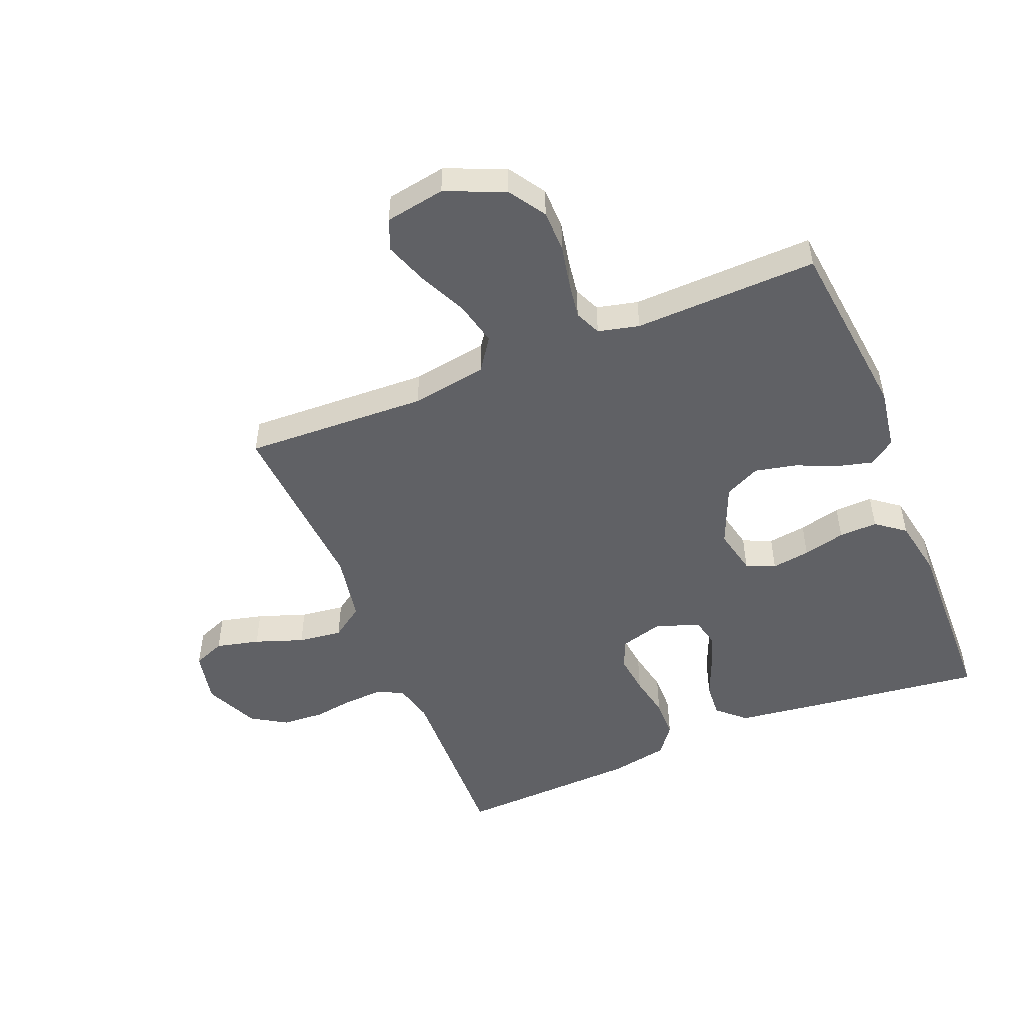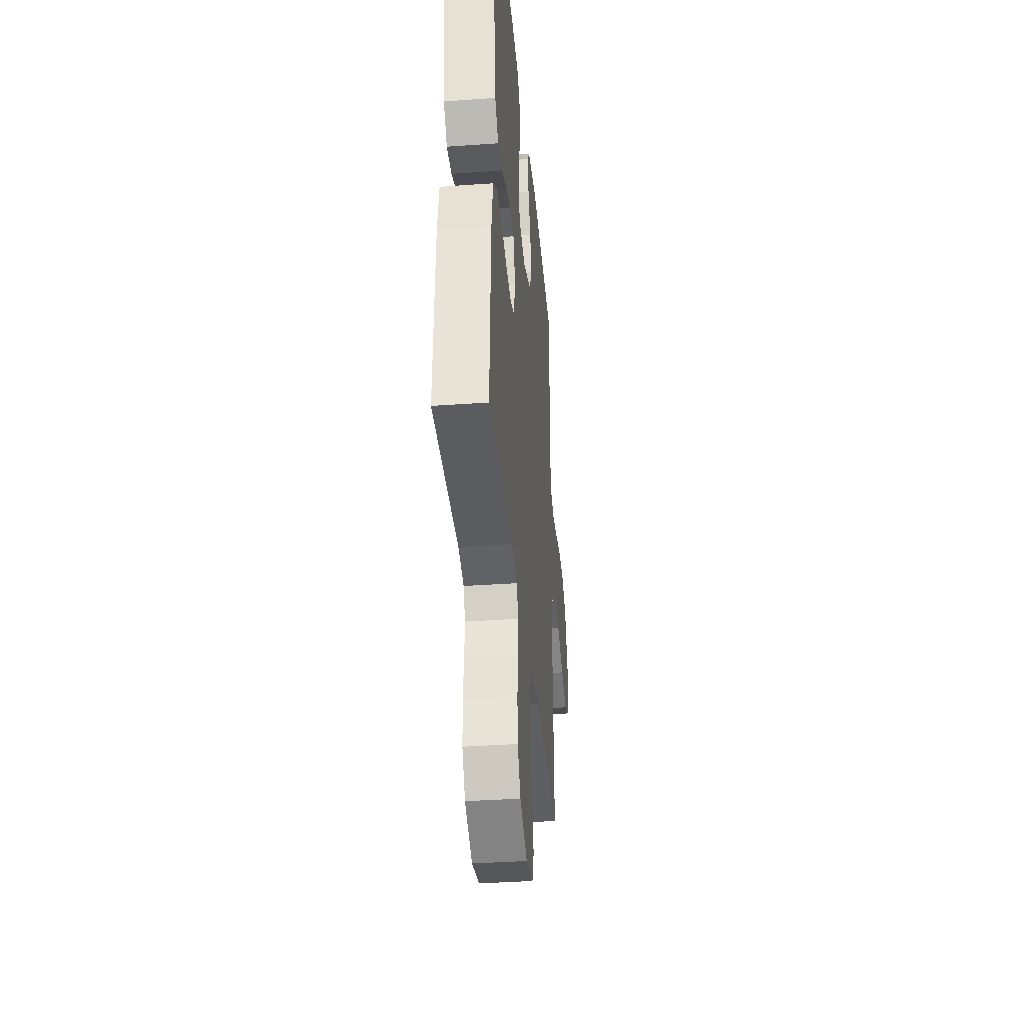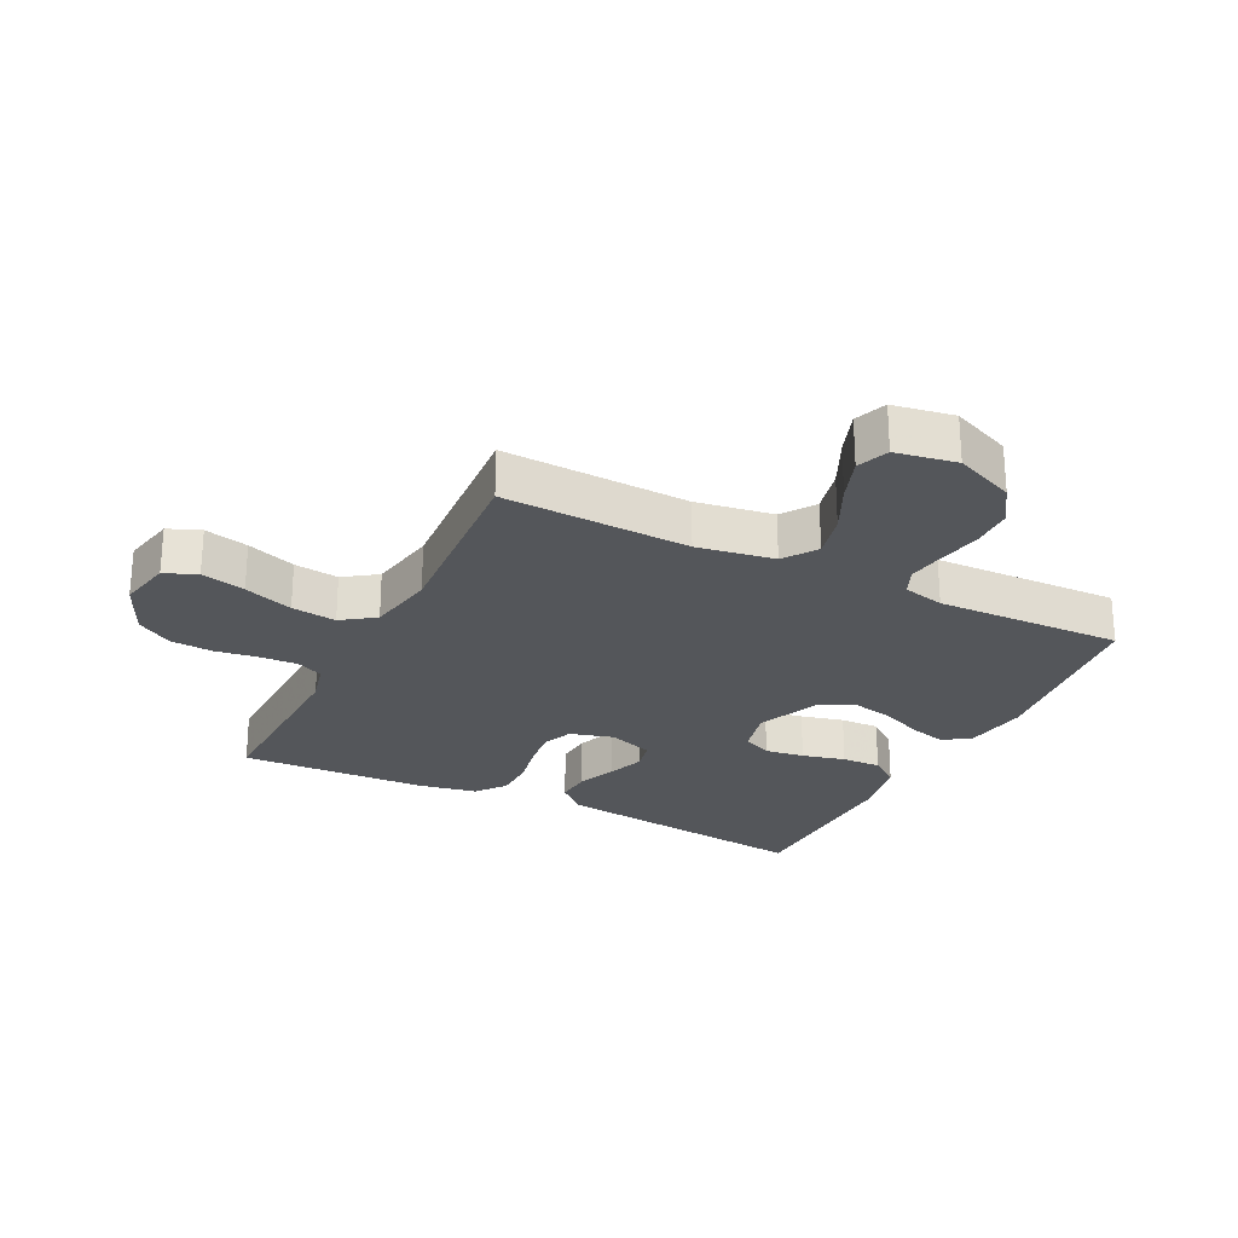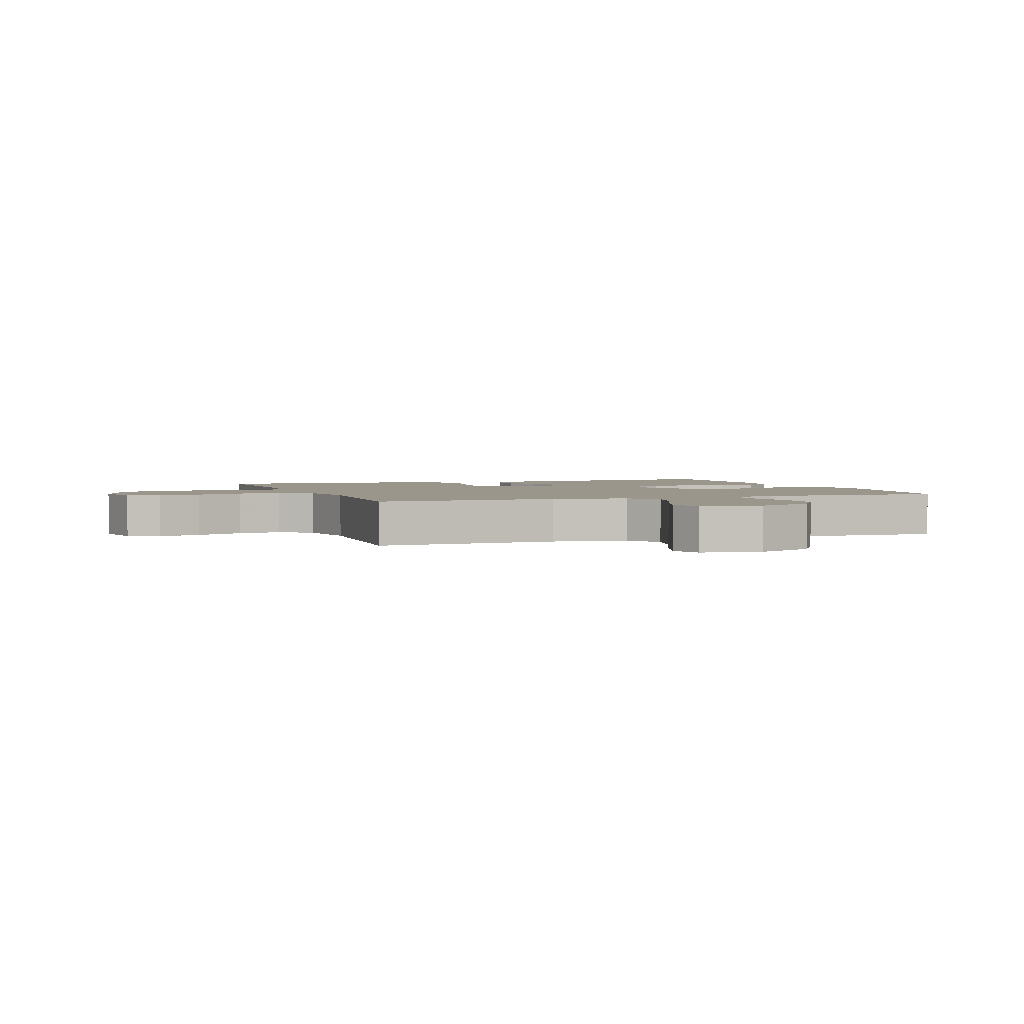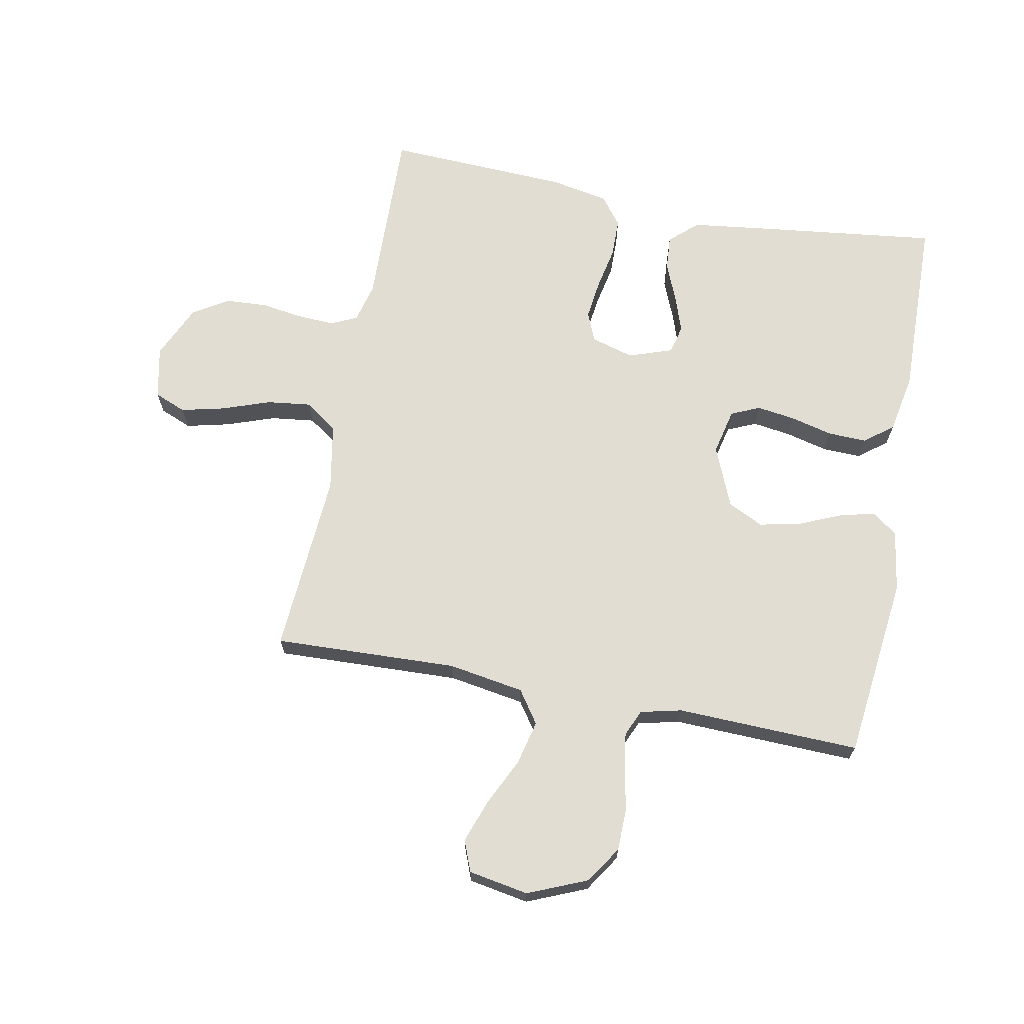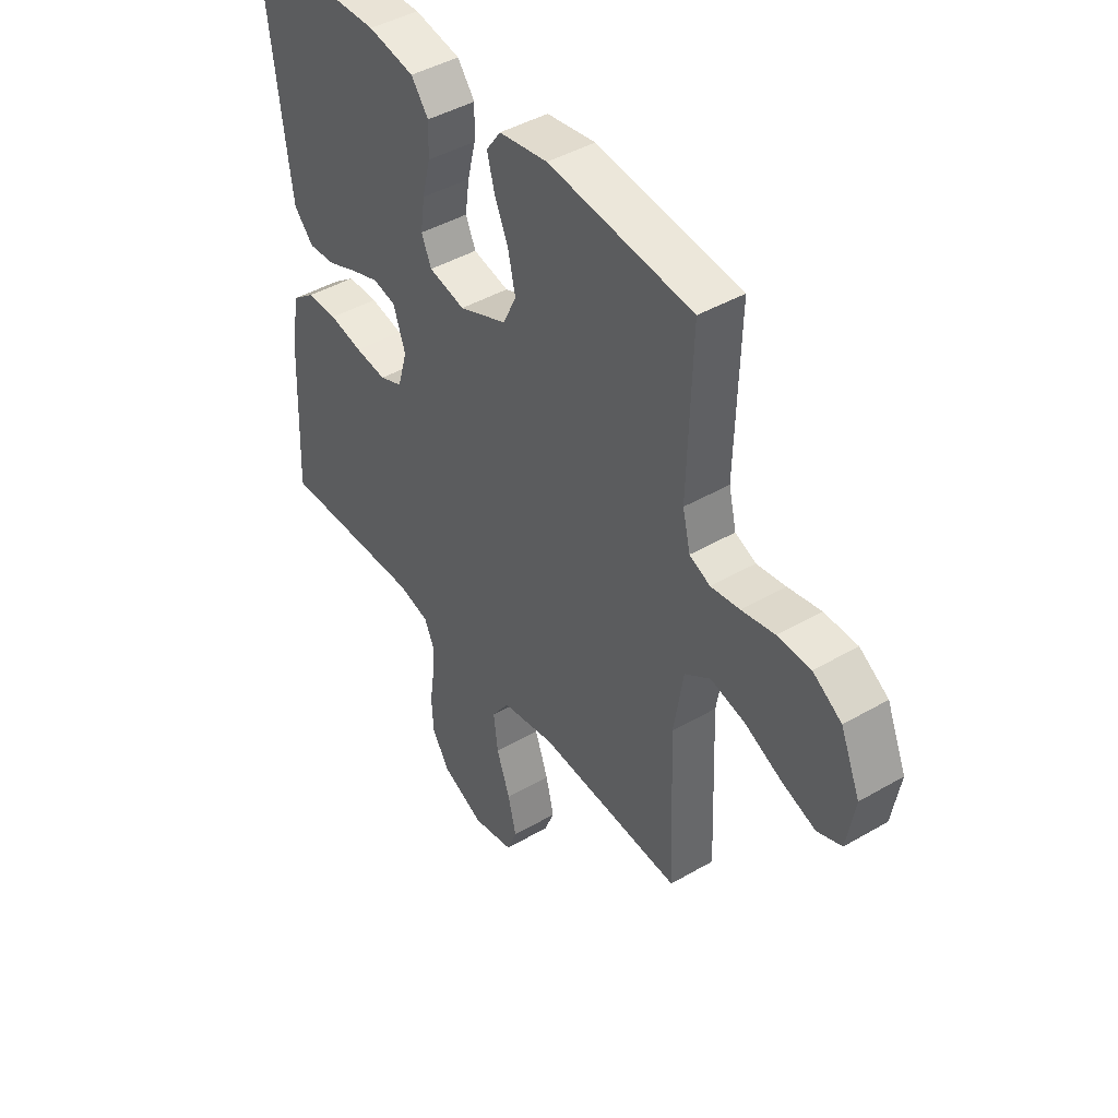
<metadata>
{"format":"obj","ext":"obj","renderer":"f3d","projection":"perspective","resolution":1024,"background":"white","views":[{"elev":-50.2,"azim":-67.8,"up":"+Y"},{"elev":-37.0,"azim":95.3,"up":"+Z"},{"elev":-25.7,"azim":-116.5,"up":"+Y"},{"elev":2.5,"azim":-110.2,"up":"+Y"},{"elev":68.2,"azim":-79.0,"up":"+Y"},{"elev":43.7,"azim":-124.4,"up":"+Z"}]}
</metadata>
<code>
v -0.5 0.07 -0.5
v -0.488 0.07 -0.2
v -0.508 0.07 -0.076
v -0.561 0.07 -0.039
v -0.633 0.07 -0.056
v -0.711 0.07 -0.093
v -0.781 0.07 -0.118
v -0.832 0.07 -0.098
v -0.849 0.07 0
v -0.808 0.07 0.097
v -0.748 0.07 0.136
v -0.679 0.07 0.137
v -0.61 0.07 0.123
v -0.55 0.07 0.114
v -0.507 0.07 0.133
v -0.491 0.07 0.2
v -0.5 0.07 0.5
v -0.2 0.07 0.534
v -0.099 0.07 0.518
v -0.069 0.07 0.476
v -0.084 0.07 0.418
v -0.113 0.07 0.351
v -0.128 0.07 0.283
v -0.1 0.07 0.225
v 0 0.07 0.183
v 0.075 0.07 0.2
v 0.096 0.07 0.247
v 0.087 0.07 0.31
v 0.07 0.07 0.379
v 0.068 0.07 0.442
v 0.104 0.07 0.489
v 0.2 0.07 0.507
v 0.5 0.07 0.5
v 0.463 0.07 0.2
v 0.447 0.07 0.077
v 0.406 0.07 0.032
v 0.35 0.07 0.036
v 0.287 0.07 0.062
v 0.227 0.07 0.083
v 0.18 0.07 0.072
v 0.155 0.07 0
v 0.175 0.07 -0.07
v 0.223 0.07 -0.09
v 0.288 0.07 -0.082
v 0.358 0.07 -0.068
v 0.422 0.07 -0.069
v 0.469 0.07 -0.105
v 0.487 0.07 -0.2
v 0.5 0.07 -0.5
v 0.2 0.07 -0.491
v 0.135 0.07 -0.507
v 0.115 0.07 -0.55
v 0.118 0.07 -0.61
v 0.128 0.07 -0.679
v 0.124 0.07 -0.747
v 0.088 0.07 -0.805
v 0 0.07 -0.845
v -0.086 0.07 -0.827
v -0.107 0.07 -0.775
v -0.09 0.07 -0.704
v -0.062 0.07 -0.625
v -0.053 0.07 -0.553
v -0.09 0.07 -0.5
v -0.2 0.07 -0.48
v -0.5 0 -0.5
v -0.488 0 -0.2
v -0.508 0 -0.076
v -0.561 0 -0.039
v -0.633 0 -0.056
v -0.711 0 -0.093
v -0.781 0 -0.118
v -0.832 0 -0.098
v -0.849 0 0
v -0.808 0 0.097
v -0.748 0 0.136
v -0.679 0 0.137
v -0.61 0 0.123
v -0.55 0 0.114
v -0.507 0 0.133
v -0.491 0 0.2
v -0.5 0 0.5
v -0.2 0 0.534
v -0.099 0 0.518
v -0.069 0 0.476
v -0.084 0 0.418
v -0.113 0 0.351
v -0.128 0 0.283
v -0.1 0 0.225
v 0 0 0.183
v 0.075 0 0.2
v 0.096 0 0.247
v 0.087 0 0.31
v 0.07 0 0.379
v 0.068 0 0.442
v 0.104 0 0.489
v 0.2 0 0.507
v 0.5 0 0.5
v 0.463 0 0.2
v 0.447 0 0.077
v 0.406 0 0.032
v 0.35 0 0.036
v 0.287 0 0.062
v 0.227 0 0.083
v 0.18 0 0.072
v 0.155 0 0
v 0.175 0 -0.07
v 0.223 0 -0.09
v 0.288 0 -0.082
v 0.358 0 -0.068
v 0.422 0 -0.069
v 0.469 0 -0.105
v 0.487 0 -0.2
v 0.5 0 -0.5
v 0.2 0 -0.491
v 0.135 0 -0.507
v 0.115 0 -0.55
v 0.118 0 -0.61
v 0.128 0 -0.679
v 0.124 0 -0.747
v 0.088 0 -0.805
v 0 0 -0.845
v -0.086 0 -0.827
v -0.107 0 -0.775
v -0.09 0 -0.704
v -0.062 0 -0.625
v -0.053 0 -0.553
v -0.09 0 -0.5
v -0.2 0 -0.48
f 58 59 60 61
f 58 61 62
f 57 58 62
f 56 57 62
f 53 54 55 56
f 52 53 56 62
f 51 52 62 63
f 47 48 49 50
f 44 45 46 47
f 43 44 47 50
f 42 43 50 51
f 35 36 37 38
f 35 38 39
f 34 35 39
f 33 34 39 40
f 31 32 33 40
f 28 29 30 31
f 27 28 31 40
f 19 20 21 22
f 19 22 23
f 16 17 18 19
f 15 16 19 23
f 14 15 23 24
f 10 11 12 13
f 10 13 14
f 9 10 14
f 5 6 7 8
f 4 5 8 9
f 64 1 2
f 64 2 3
f 63 64 3
f 41 42 51 63
f 41 63 3
f 26 27 40 41
f 25 26 41 3
f 24 25 3 4
f 4 9 14 24
f 125 124 123 122
f 126 125 122
f 126 122 121
f 126 121 120
f 120 119 118 117
f 126 120 117 116
f 127 126 116 115
f 114 113 112 111
f 111 110 109 108
f 114 111 108 107
f 115 114 107 106
f 102 101 100 99
f 103 102 99
f 103 99 98
f 104 103 98 97
f 104 97 96 95
f 95 94 93 92
f 104 95 92 91
f 86 85 84 83
f 87 86 83
f 83 82 81 80
f 87 83 80 79
f 88 87 79 78
f 77 76 75 74
f 78 77 74
f 78 74 73
f 72 71 70 69
f 73 72 69 68
f 66 65 128
f 67 66 128
f 67 128 127
f 127 115 106 105
f 67 127 105
f 105 104 91 90
f 67 105 90 89
f 68 67 89 88
f 88 78 73 68
f 1 65 66 2
f 2 66 67 3
f 3 67 68 4
f 4 68 69 5
f 5 69 70 6
f 6 70 71 7
f 7 71 72 8
f 8 72 73 9
f 9 73 74 10
f 10 74 75 11
f 11 75 76 12
f 12 76 77 13
f 13 77 78 14
f 14 78 79 15
f 15 79 80 16
f 16 80 81 17
f 17 81 82 18
f 18 82 83 19
f 19 83 84 20
f 20 84 85 21
f 21 85 86 22
f 22 86 87 23
f 23 87 88 24
f 24 88 89 25
f 25 89 90 26
f 26 90 91 27
f 27 91 92 28
f 28 92 93 29
f 29 93 94 30
f 30 94 95 31
f 31 95 96 32
f 32 96 97 33
f 33 97 98 34
f 34 98 99 35
f 35 99 100 36
f 36 100 101 37
f 37 101 102 38
f 38 102 103 39
f 39 103 104 40
f 40 104 105 41
f 41 105 106 42
f 42 106 107 43
f 43 107 108 44
f 44 108 109 45
f 45 109 110 46
f 46 110 111 47
f 47 111 112 48
f 48 112 113 49
f 49 113 114 50
f 50 114 115 51
f 51 115 116 52
f 52 116 117 53
f 53 117 118 54
f 54 118 119 55
f 55 119 120 56
f 56 120 121 57
f 57 121 122 58
f 58 122 123 59
f 59 123 124 60
f 60 124 125 61
f 61 125 126 62
f 62 126 127 63
f 63 127 128 64
f 64 128 65 1

</code>
